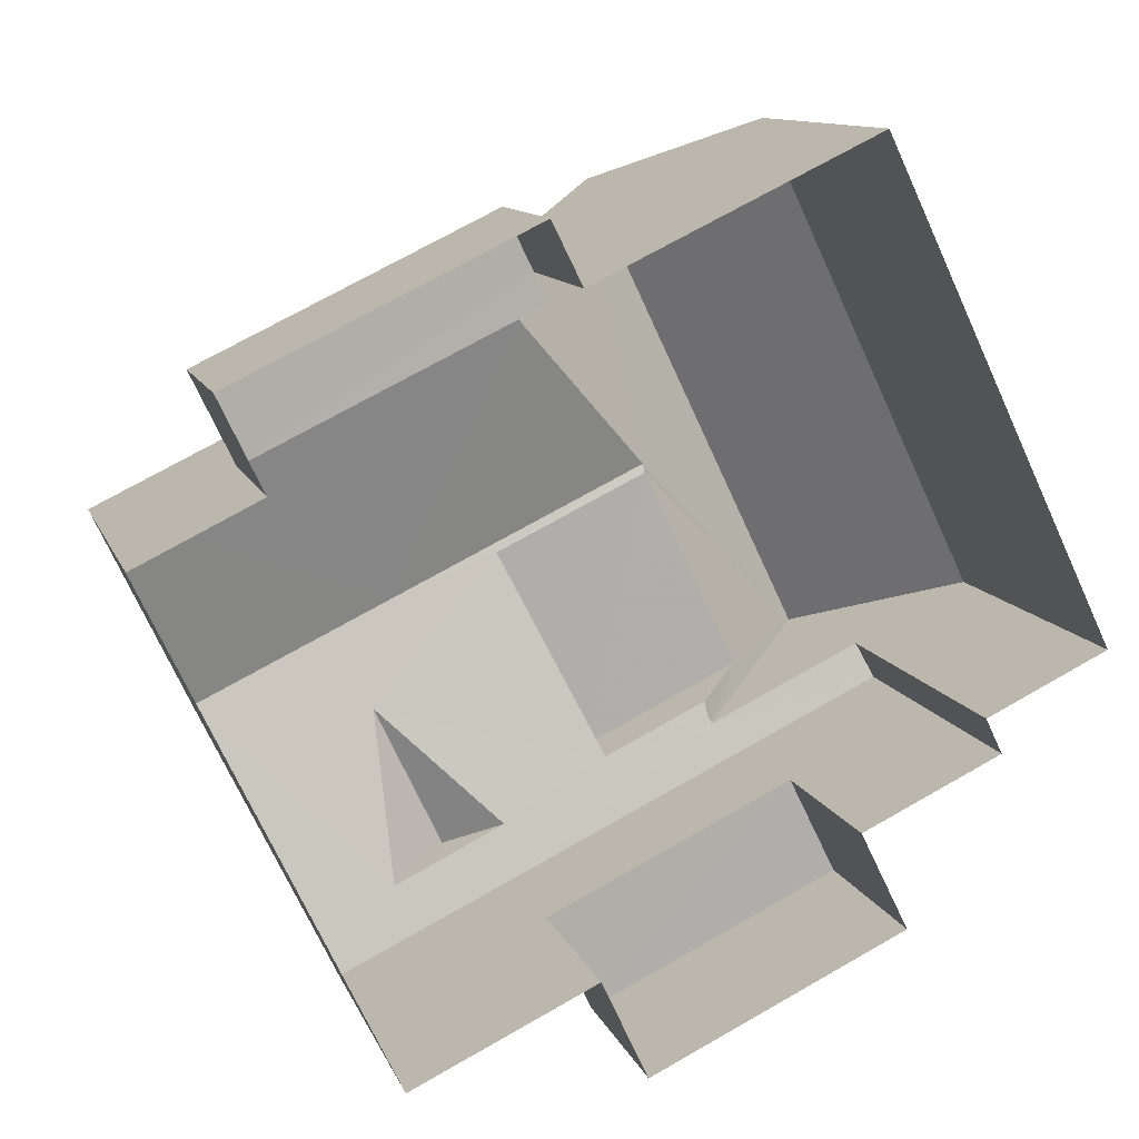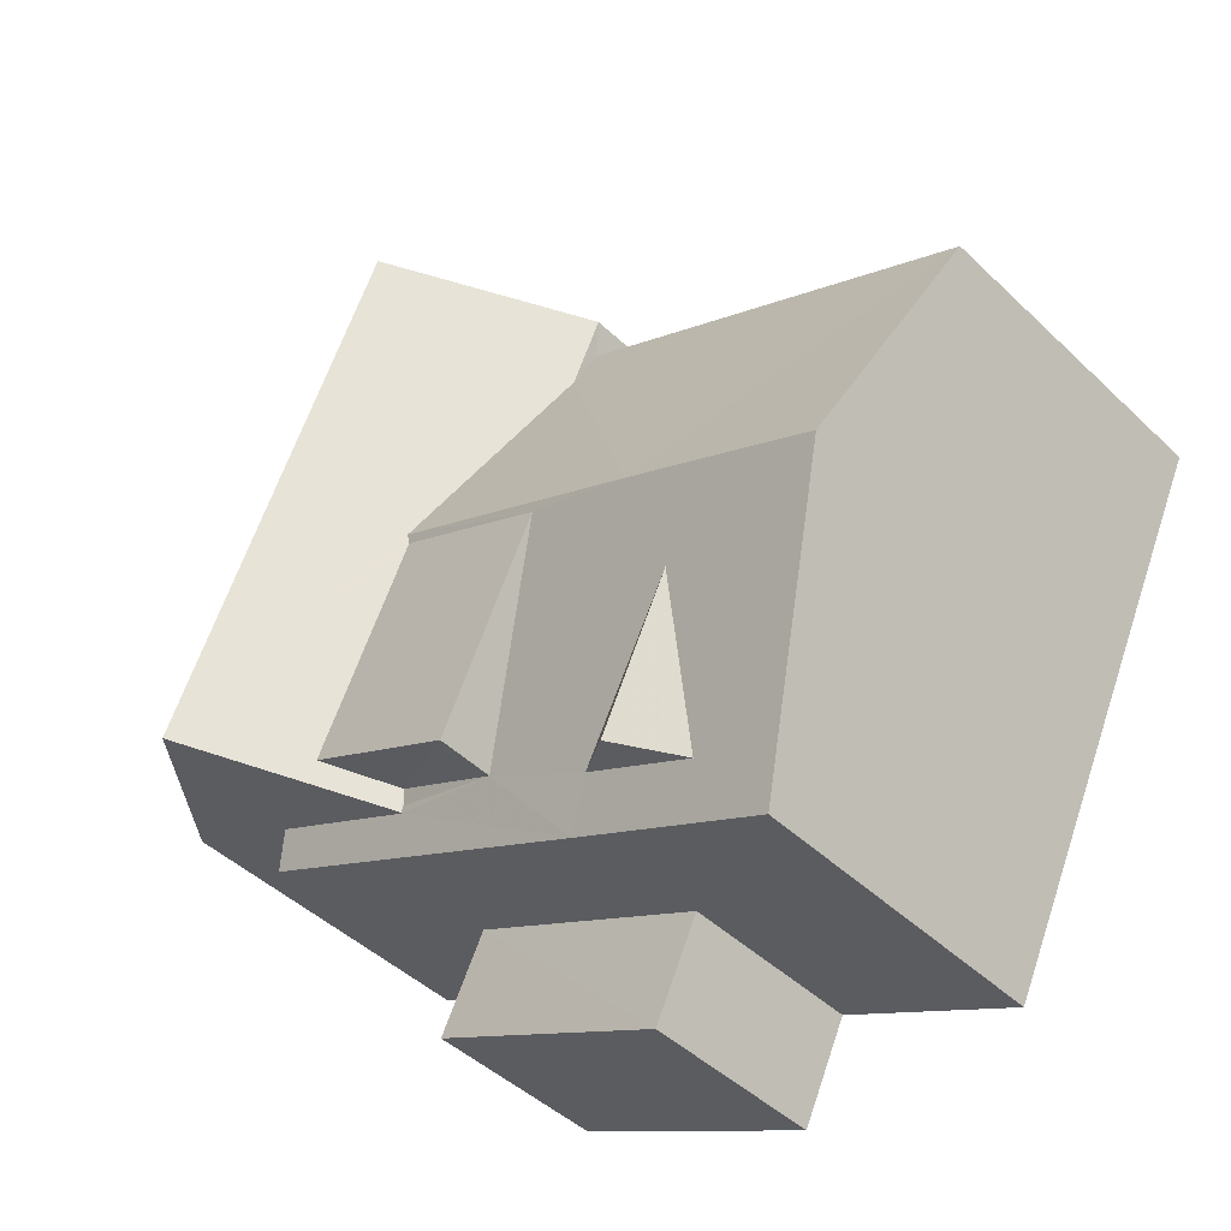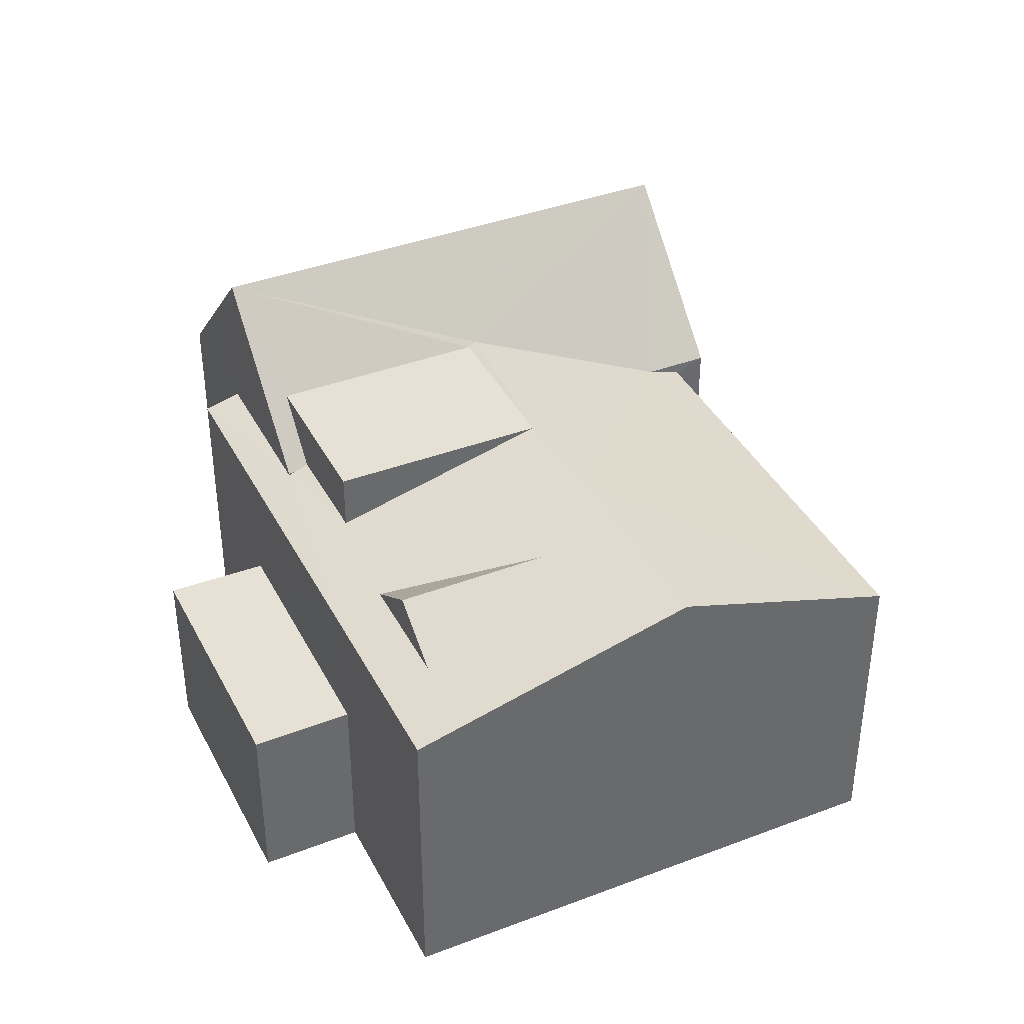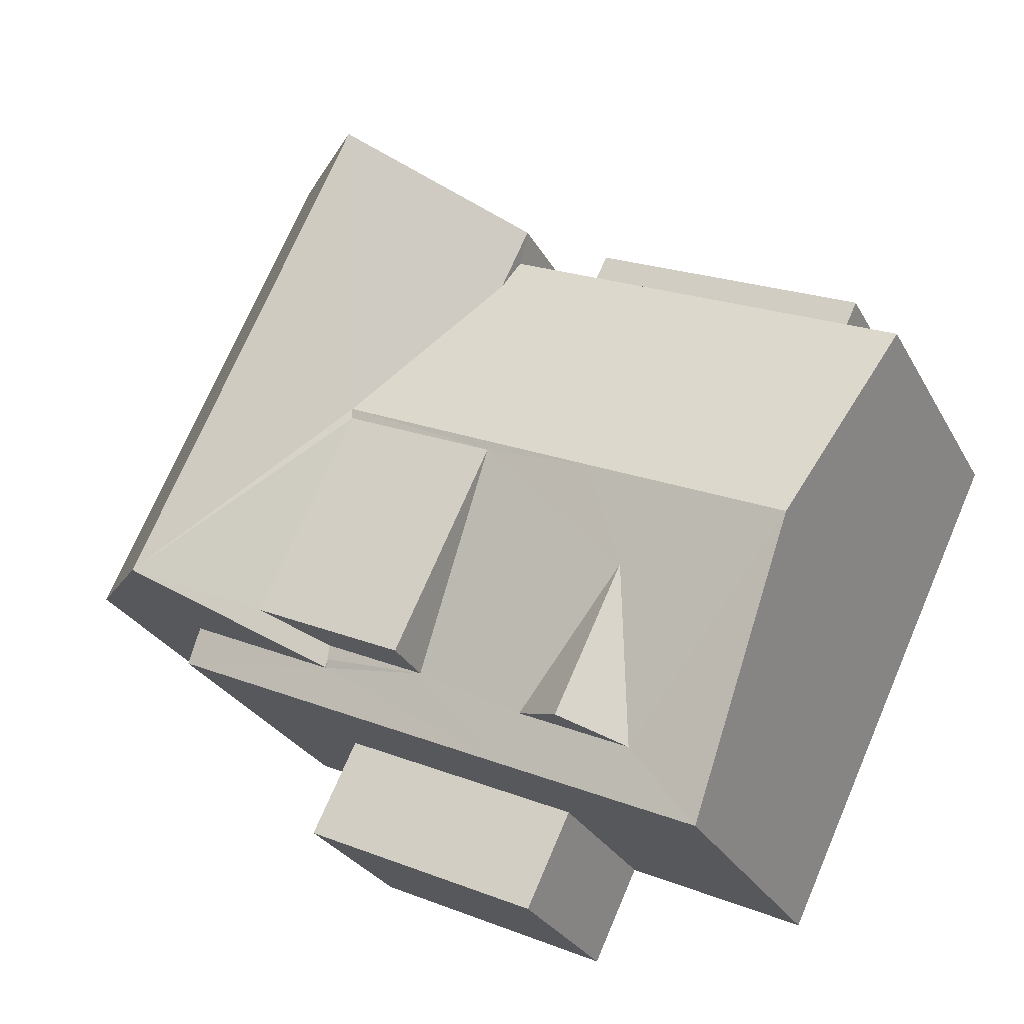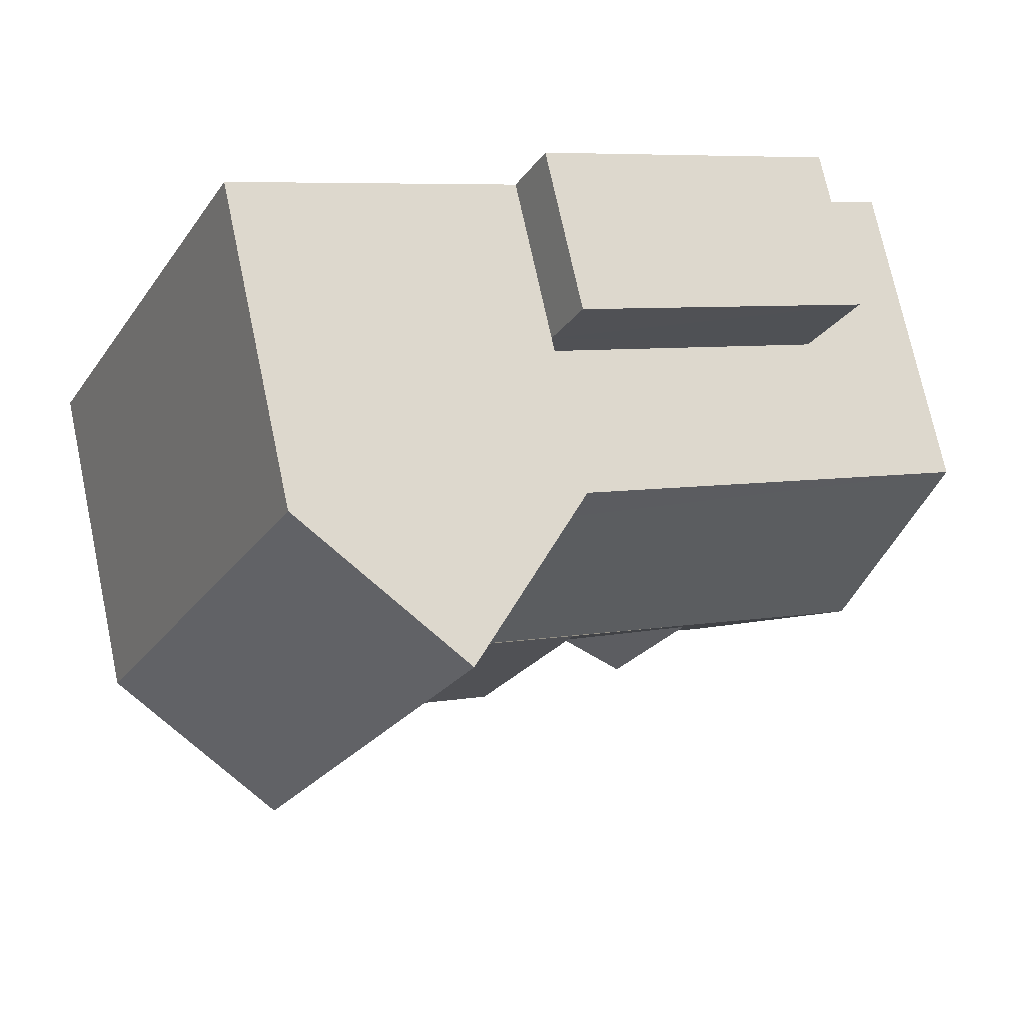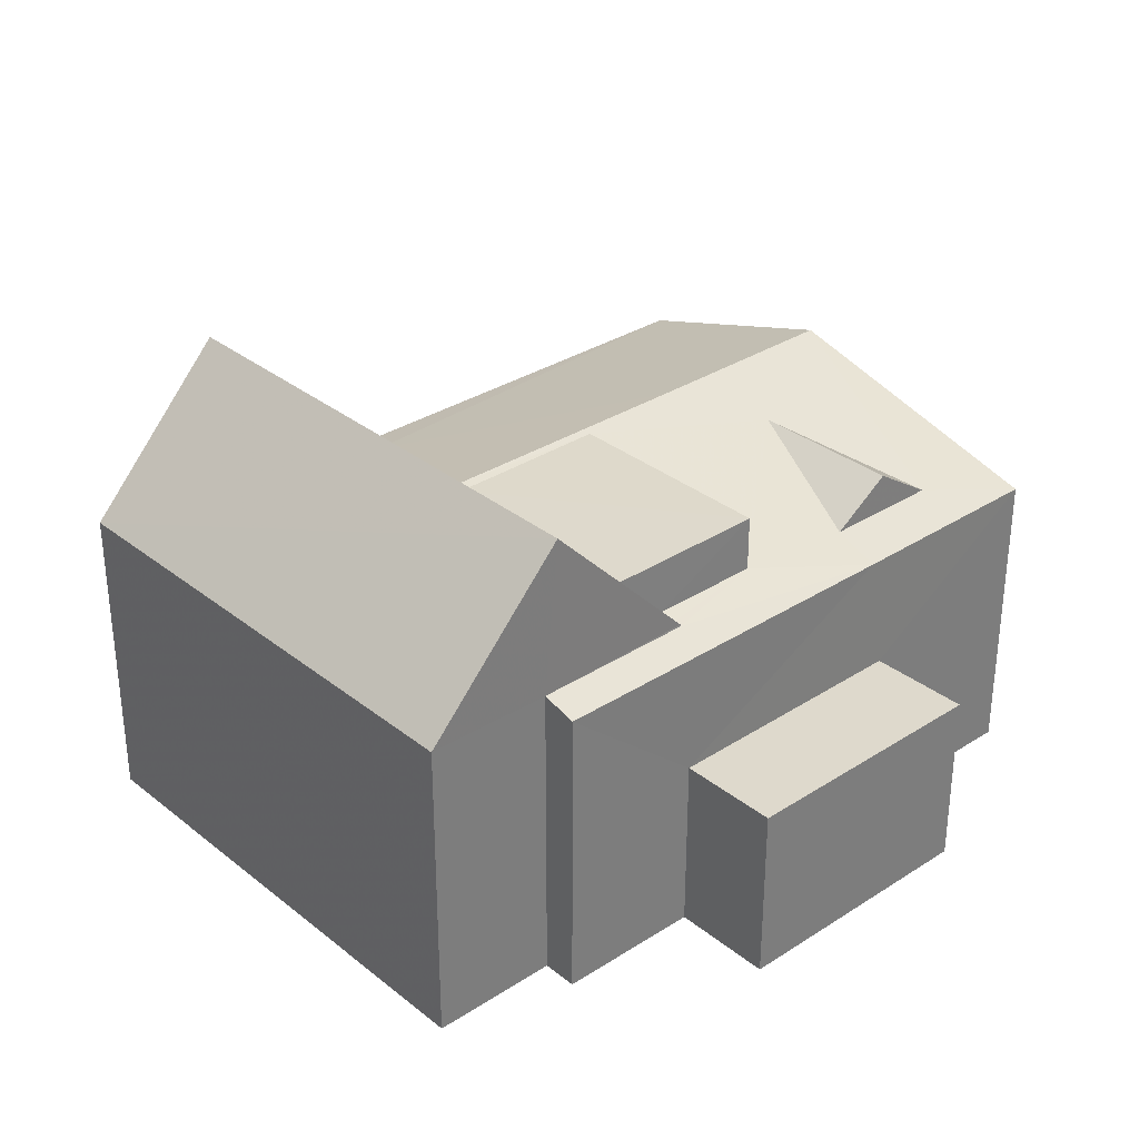
<metadata>
{"format":"obj","ext":"obj","renderer":"f3d","projection":"perspective","resolution":1024,"background":"white","views":[{"elev":11.3,"azim":164.4,"up":"+Y"},{"elev":-45.7,"azim":42.6,"up":"+Y"},{"elev":39.1,"azim":39.1,"up":"+Z"},{"elev":-28.3,"azim":23.7,"up":"+Y"},{"elev":73.2,"azim":-12.0,"up":"+Y"},{"elev":32.0,"azim":-67.7,"up":"+Z"}]}
</metadata>
<code>
v -2.194e+05 -1.247e+05 14.52
v -2.194e+05 -1.247e+05 14.52
v -2.194e+05 -1.247e+05 14.52
v -2.194e+05 -1.247e+05 14.52
v -2.194e+05 -1.247e+05 14.52
v -2.194e+05 -1.247e+05 14.52
v -2.194e+05 -1.247e+05 14.52
v -2.194e+05 -1.247e+05 14.52
v -2.194e+05 -1.247e+05 14.52
v -2.194e+05 -1.247e+05 14.52
v -2.194e+05 -1.247e+05 14.52
v -2.194e+05 -1.247e+05 14.52
v -2.194e+05 -1.247e+05 14.52
v -2.194e+05 -1.247e+05 14.52
v -2.194e+05 -1.247e+05 20.03
v -2.194e+05 -1.247e+05 19.41
v -2.194e+05 -1.247e+05 20.03
v -2.194e+05 -1.247e+05 21.77
v -2.194e+05 -1.247e+05 19.4
v -2.194e+05 -1.247e+05 19.4
v -2.194e+05 -1.247e+05 21.77
v -2.194e+05 -1.247e+05 19.41
v -2.194e+05 -1.247e+05 19.4
v -2.194e+05 -1.247e+05 19.4
v -2.194e+05 -1.247e+05 20.35
v -2.194e+05 -1.247e+05 20.32
v -2.194e+05 -1.247e+05 19.4
v -2.194e+05 -1.247e+05 19.45
v -2.194e+05 -1.247e+05 19.4
v -2.194e+05 -1.247e+05 20.32
v -2.194e+05 -1.247e+05 16.99
v -2.194e+05 -1.247e+05 16.99
v -2.194e+05 -1.247e+05 16.99
v -2.194e+05 -1.247e+05 16.99
v -2.194e+05 -1.247e+05 16.99
v -2.194e+05 -1.247e+05 20.32
v -2.194e+05 -1.247e+05 20.32
v -2.194e+05 -1.247e+05 17.31
v -2.194e+05 -1.247e+05 17.31
v -2.194e+05 -1.247e+05 17.31
v -2.194e+05 -1.247e+05 17.31
v -2.194e+05 -1.247e+05 19.22
v -2.194e+05 -1.247e+05 20.35
v -2.194e+05 -1.247e+05 20.35
v -2.194e+05 -1.247e+05 19.22
v -2.194e+05 -1.247e+05 19.22
v -2.194e+05 -1.247e+05 19.37
v -2.194e+05 -1.247e+05 19.37
v -2.194e+05 -1.247e+05 19.22
v -2.194e+05 -1.247e+05 19.22
v -2.194e+05 -1.247e+05 19.45
f 1 2 3
f 4 1 5
f 6 4 5
f 7 8 9
f 1 3 8
f 7 9 10
f 11 12 5
f 12 11 13
f 14 11 7
f 1 8 5
f 5 8 7
f 11 5 7
f 15 16 17
f 18 19 20
f 18 21 19
f 22 15 17
f 23 24 21
f 21 18 25
f 26 18 27
f 28 27 29
f 23 21 25
f 25 18 30
f 28 26 27
f 30 18 26
f 31 32 33
f 32 34 33
f 34 35 33
f 30 36 37
f 30 26 36
f 38 39 40
f 41 38 40
f 42 43 44
f 45 23 42
f 43 23 25
f 42 23 43
f 46 47 48
f 49 47 46
f 25 30 37
f 22 49 50
f 22 50 44
f 43 25 37
f 44 43 15
f 29 51 28
f 15 37 51
f 47 51 29
f 49 51 47
f 22 16 49
f 15 22 44
f 43 37 15
f 51 16 15
f 49 16 51
f 46 48 11
f 14 46 11
f 5 35 6
f 5 33 35
f 32 1 4
f 34 32 4
f 40 10 9
f 40 39 10
f 24 33 19
f 5 12 33
f 24 19 21
f 33 12 19
f 51 37 36
f 28 51 36
f 26 28 36
f 2 32 42
f 42 32 45
f 2 1 32
f 45 32 31
f 22 17 16
f 47 29 27
f 50 3 44
f 3 2 44
f 2 42 44
f 20 12 13
f 20 19 12
f 13 11 48
f 13 48 20
f 20 48 18
f 48 47 27
f 18 48 27
f 35 4 6
f 35 34 4
f 45 33 24
f 24 23 45
f 31 33 45
f 38 10 39
f 38 7 10
f 8 40 9
f 8 41 40
f 38 14 7
f 14 38 46
f 8 3 41
f 3 50 41
f 41 49 38
f 49 46 38
f 50 49 41

</code>
